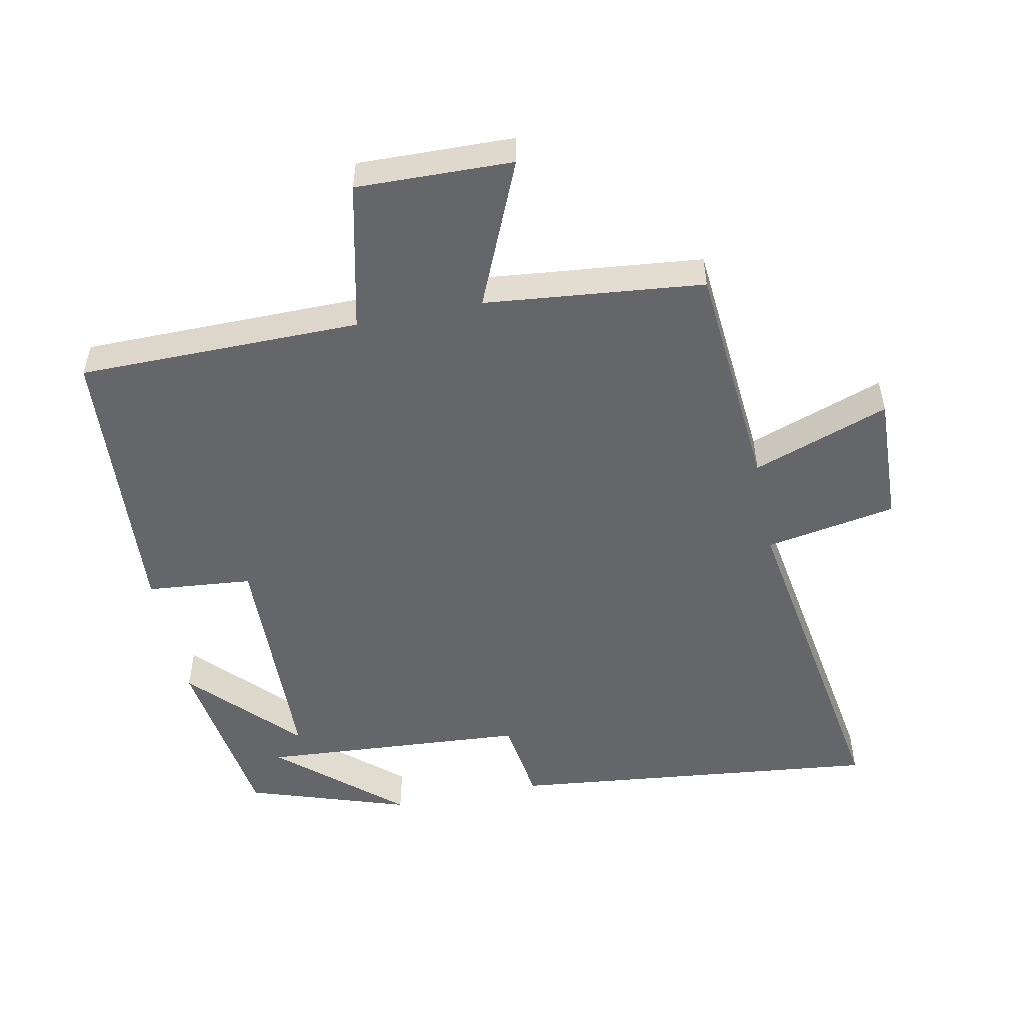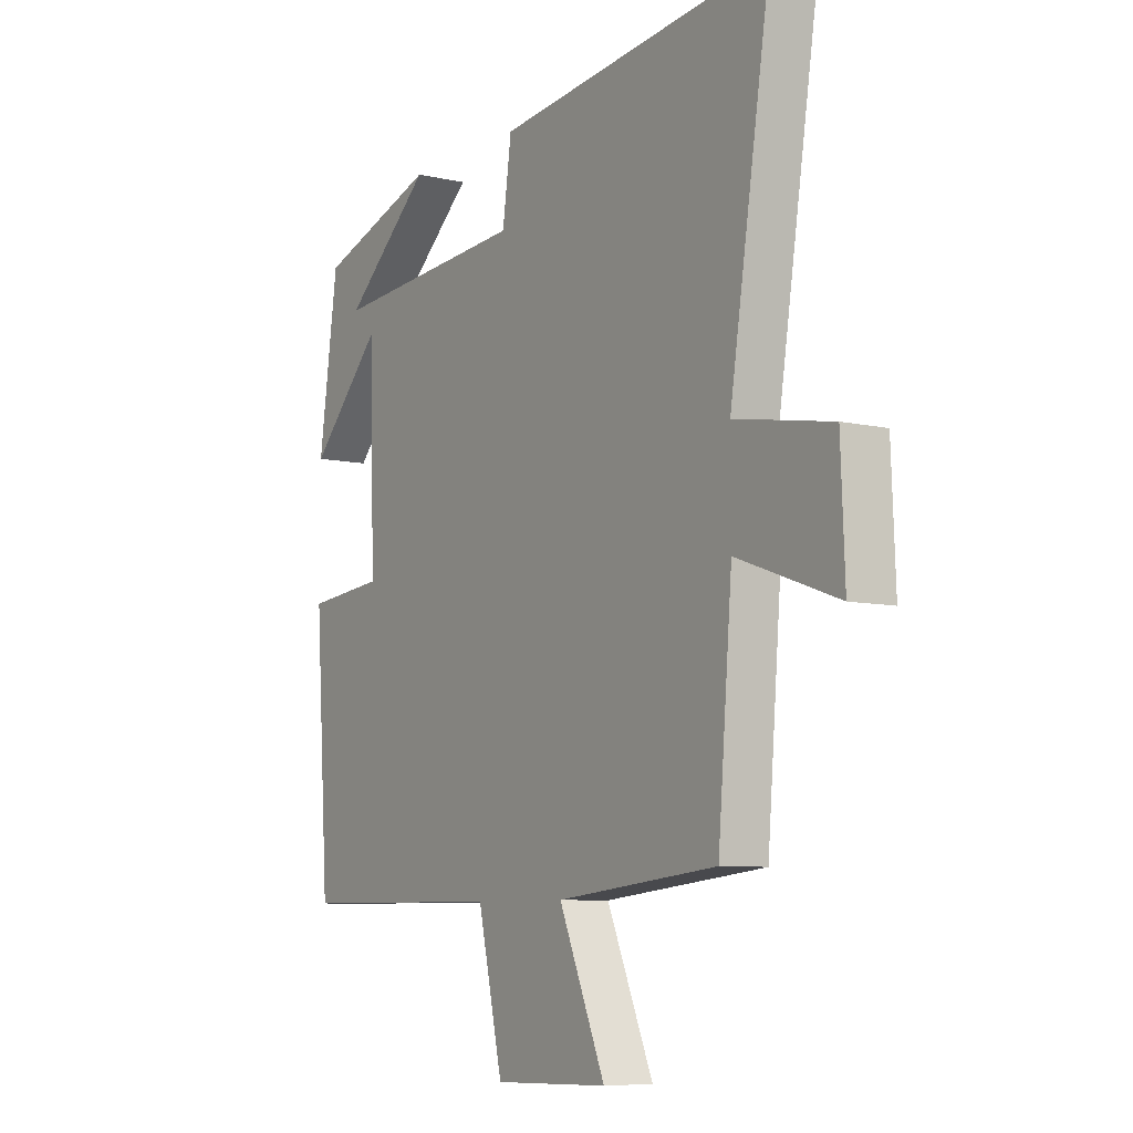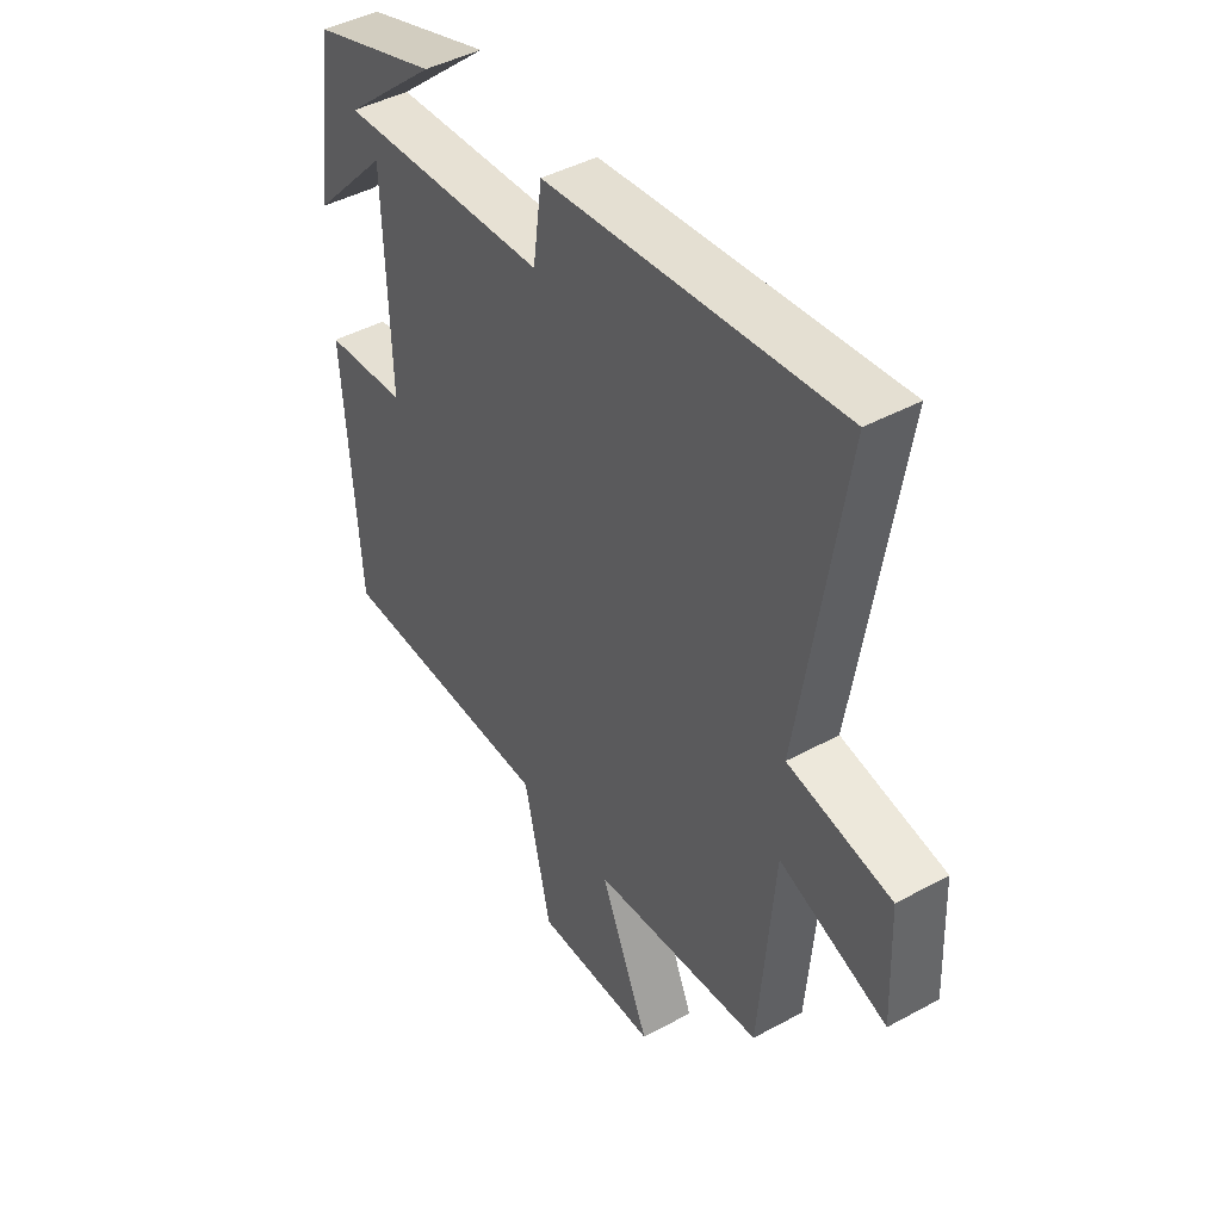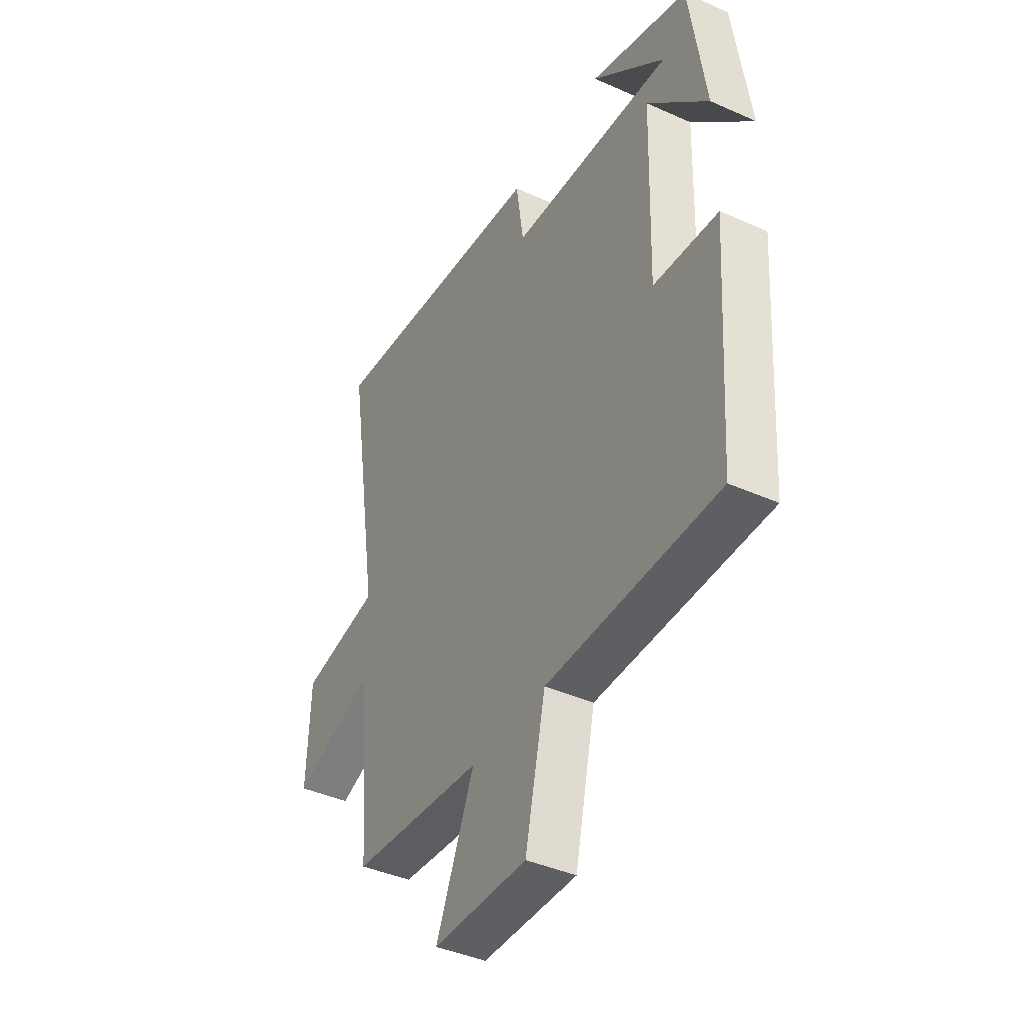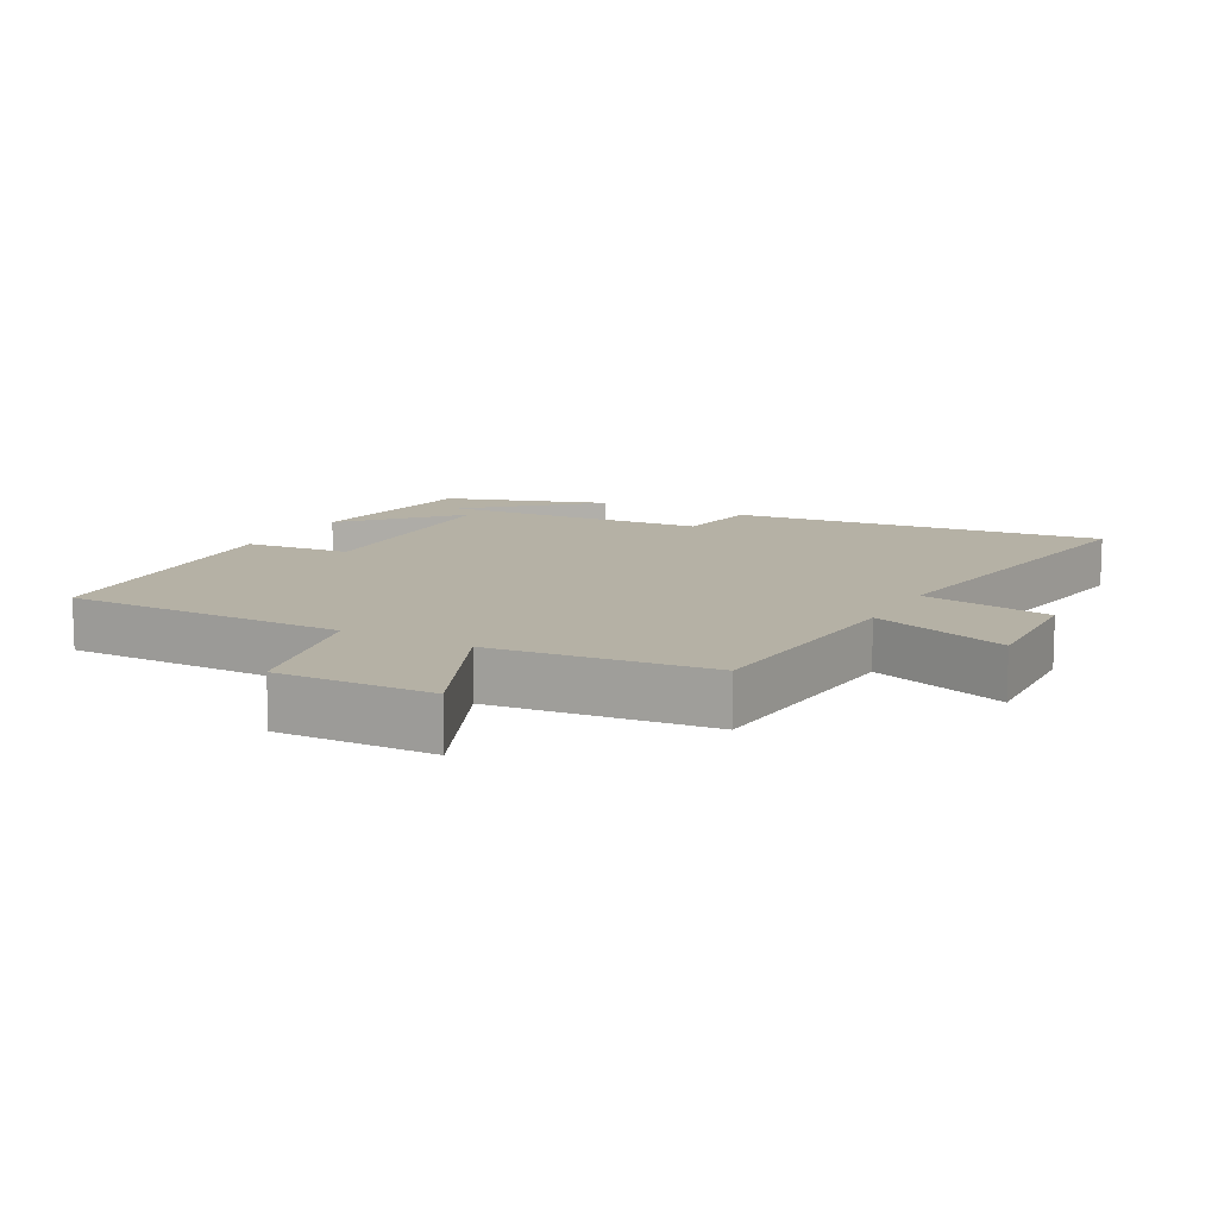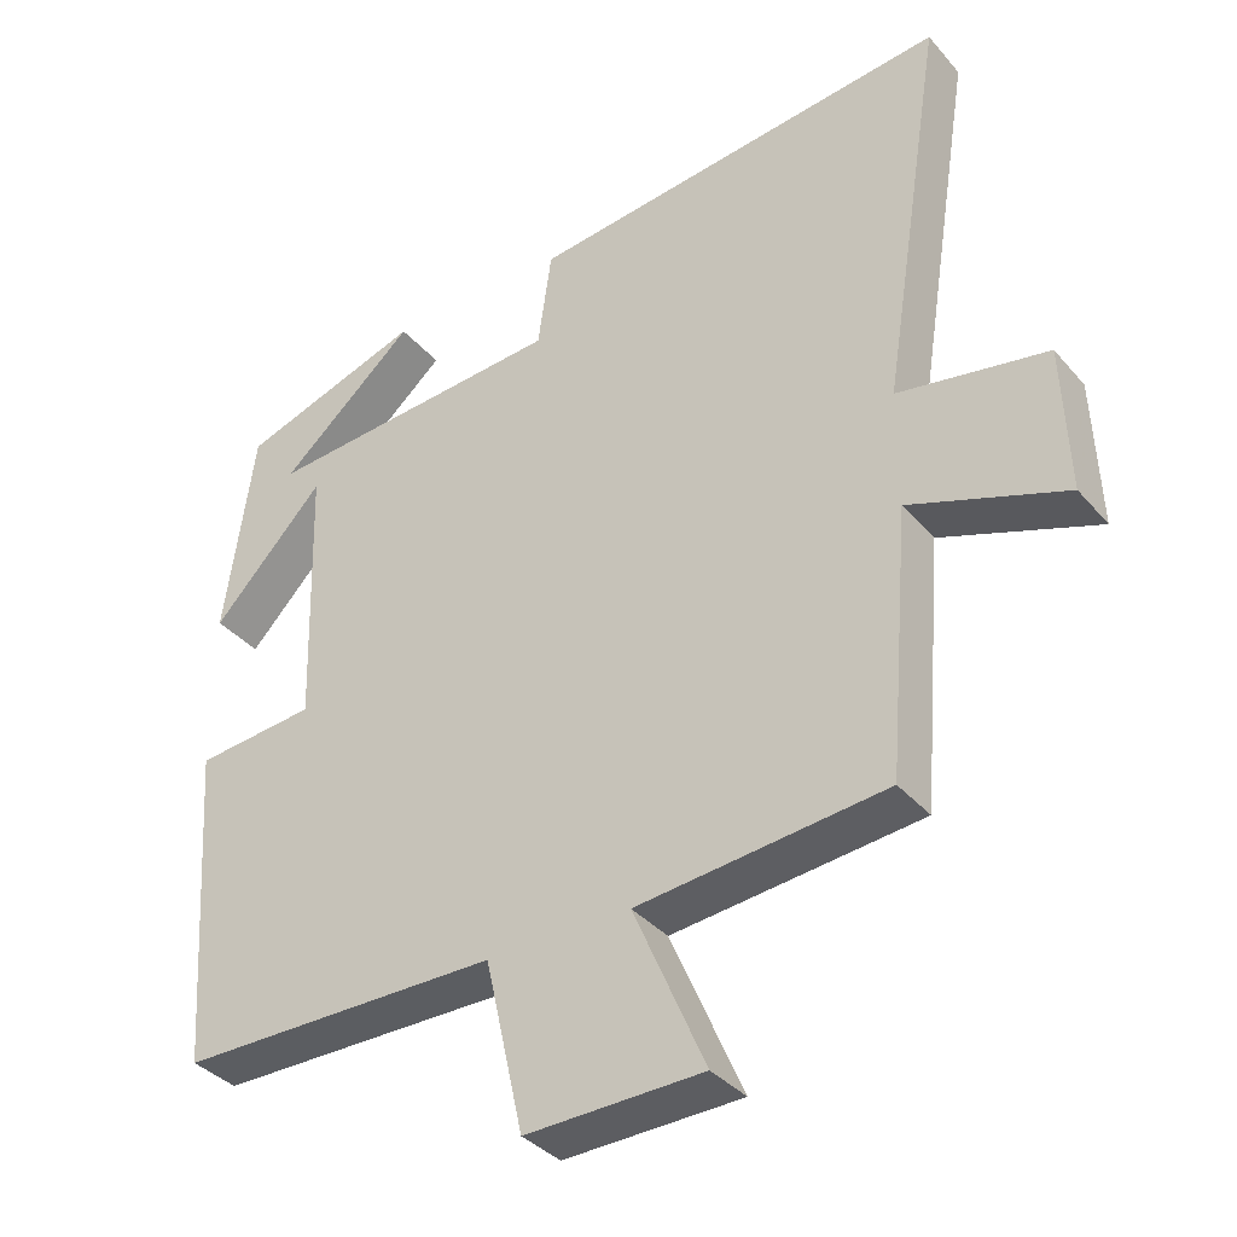
<metadata>
{"format":"obj","ext":"obj","renderer":"f3d","projection":"perspective","resolution":1024,"background":"white","views":[{"elev":-51.8,"azim":-168.5,"up":"+Y"},{"elev":-7.8,"azim":-122.9,"up":"+Z"},{"elev":44.1,"azim":-122.6,"up":"+Z"},{"elev":-41.4,"azim":61.6,"up":"+Z"},{"elev":11.8,"azim":-151.7,"up":"+Y"},{"elev":-36.2,"azim":-145.0,"up":"+Z"}]}
</metadata>
<code>
v 0.461 0.07 0.419
v 0.5 0.07 0.143
v 0.351 0.07 0.3
v 0.341 0.07 -0.054
v 0.5 0.07 -0.069
v 0.471 0.07 -0.498
v 0.047 0.07 -0.5
v -0.004 0.07 -0.725
v -0.238 0.07 -0.719
v -0.143 0.07 -0.5
v -0.471 0.07 -0.466
v -0.5 0.07 -0.118
v -0.705 0.07 -0.191
v -0.697 0.07 0.005
v -0.5 0.07 0.04
v -0.583 0.07 0.562
v -0.022 0.07 0.5
v -0.004 0.07 0.371
v 0.398 0.07 0.343
v 0.218 0.07 0.5
v 0.461 0 0.419
v 0.5 0 0.143
v 0.351 0 0.3
v 0.341 0 -0.054
v 0.5 0 -0.069
v 0.471 0 -0.498
v 0.047 0 -0.5
v -0.004 0 -0.725
v -0.238 0 -0.719
v -0.143 0 -0.5
v -0.471 0 -0.466
v -0.5 0 -0.118
v -0.705 0 -0.191
v -0.697 0 0.005
v -0.5 0 0.04
v -0.583 0 0.562
v -0.022 0 0.5
v -0.004 0 0.371
v 0.398 0 0.343
v 0.218 0 0.5
f 19 20 1
f 15 16 17 18
f 15 18 19
f 12 13 14 15
f 10 11 12 15
f 7 8 9 10
f 6 7 10
f 5 6 10
f 4 5 10
f 3 4 10 15
f 19 1 2
f 19 2 3
f 3 15 19
f 21 40 39
f 38 37 36 35
f 39 38 35
f 35 34 33 32
f 35 32 31 30
f 30 29 28 27
f 30 27 26
f 30 26 25
f 30 25 24
f 35 30 24 23
f 22 21 39
f 23 22 39
f 39 35 23
f 1 21 22 2
f 2 22 23 3
f 3 23 24 4
f 4 24 25 5
f 5 25 26 6
f 6 26 27 7
f 7 27 28 8
f 8 28 29 9
f 9 29 30 10
f 10 30 31 11
f 11 31 32 12
f 12 32 33 13
f 13 33 34 14
f 14 34 35 15
f 15 35 36 16
f 16 36 37 17
f 17 37 38 18
f 18 38 39 19
f 19 39 40 20
f 20 40 21 1

</code>
